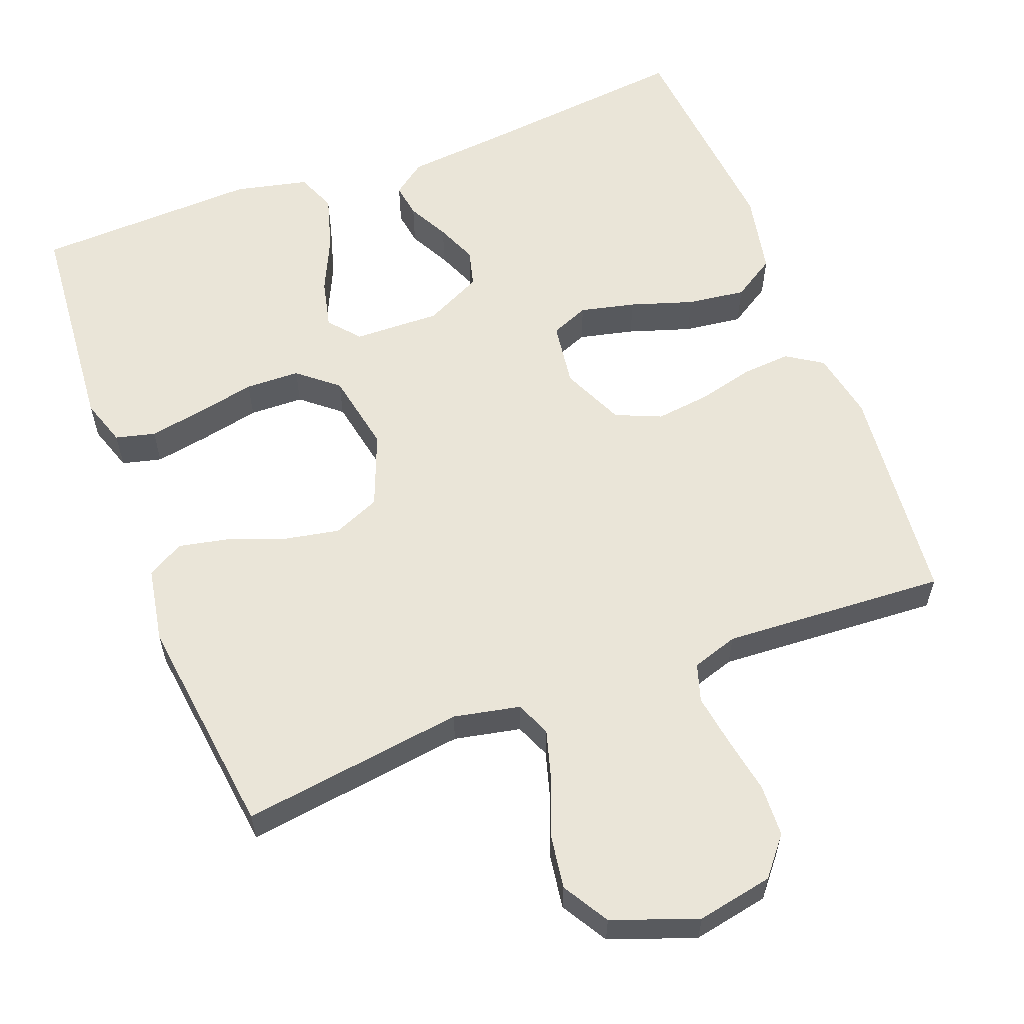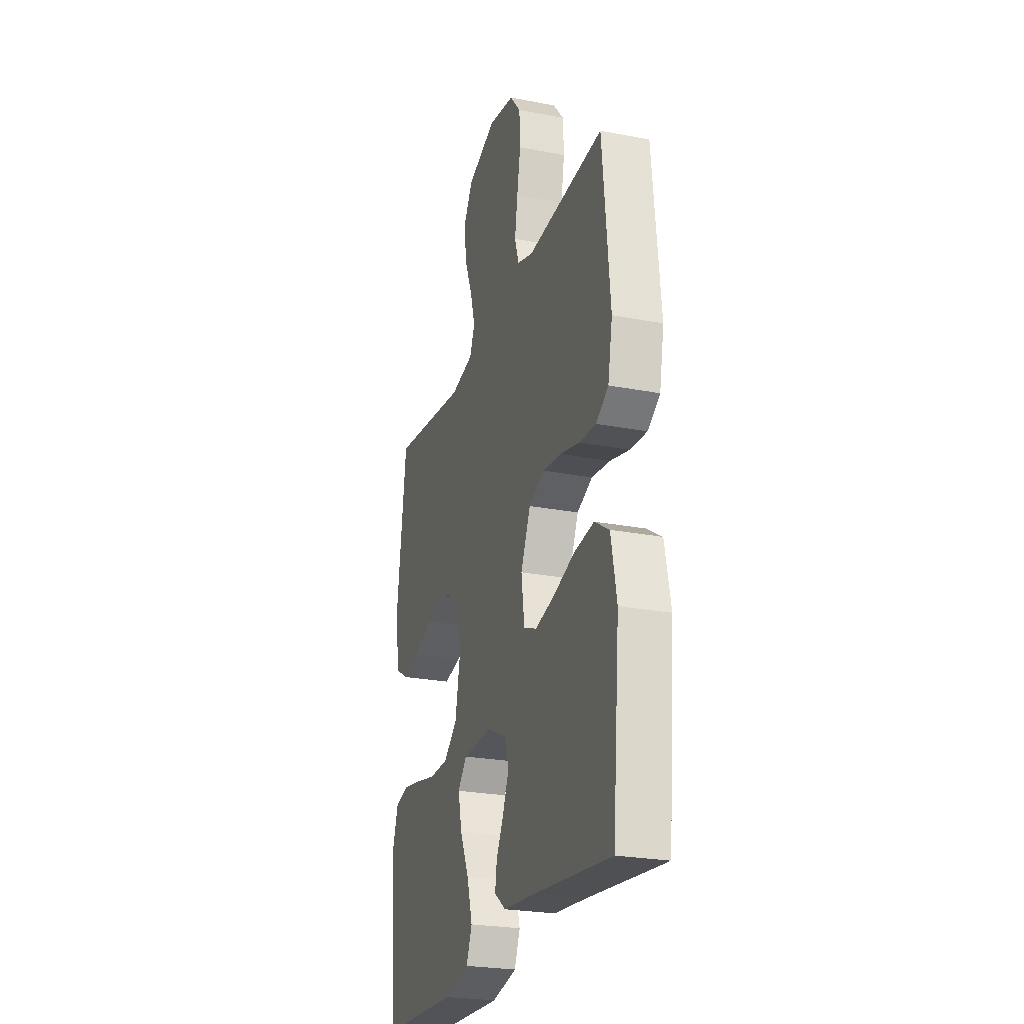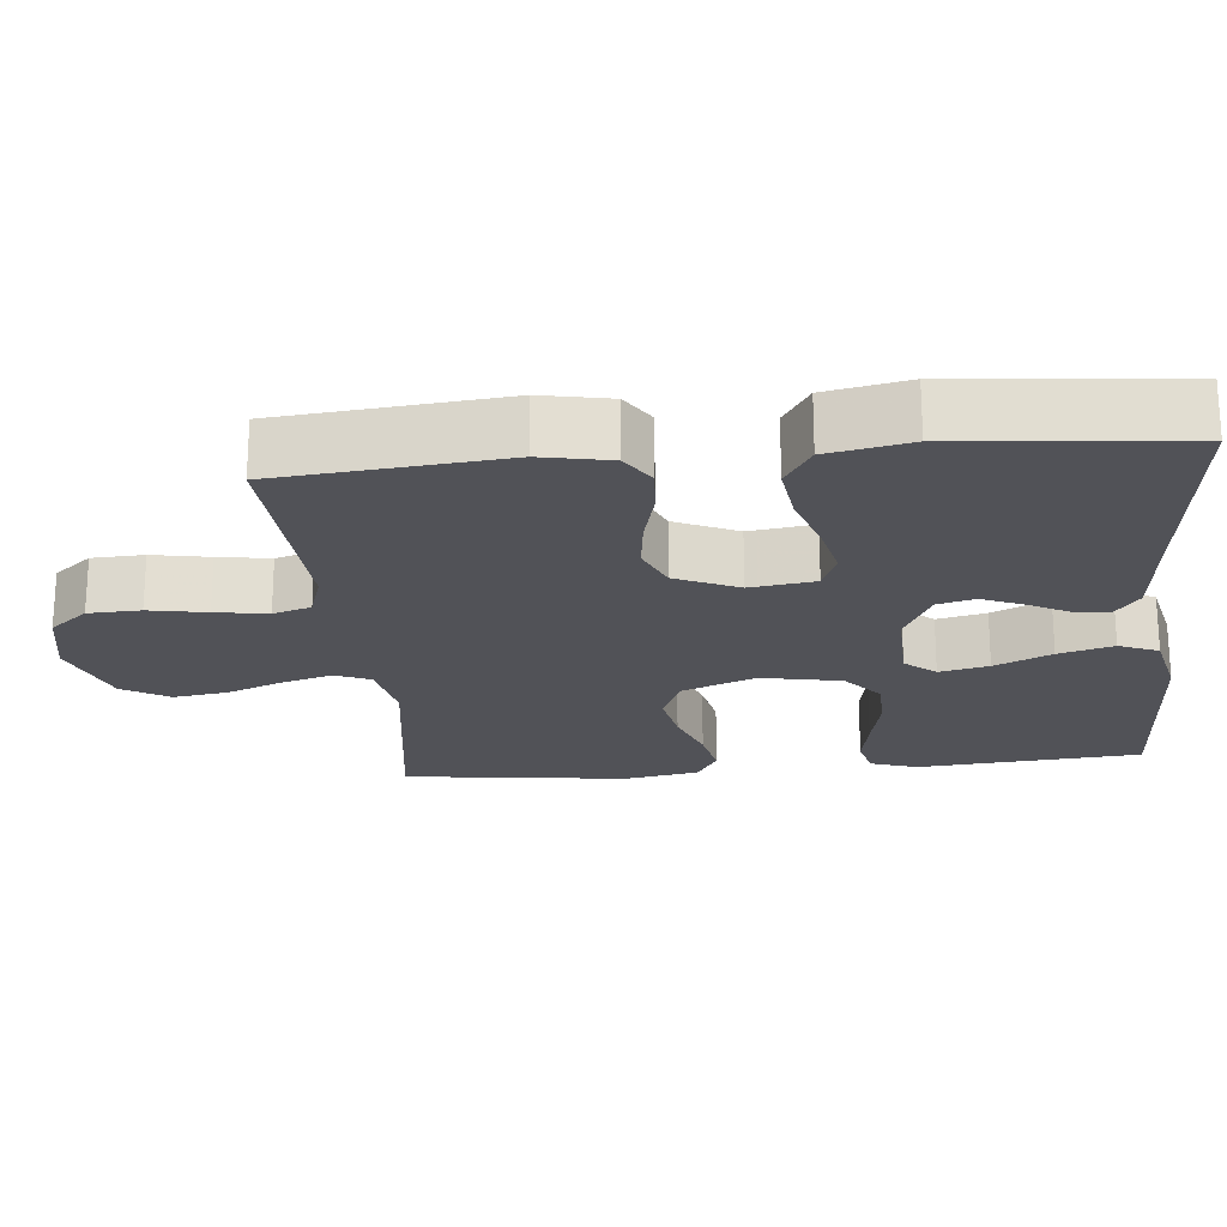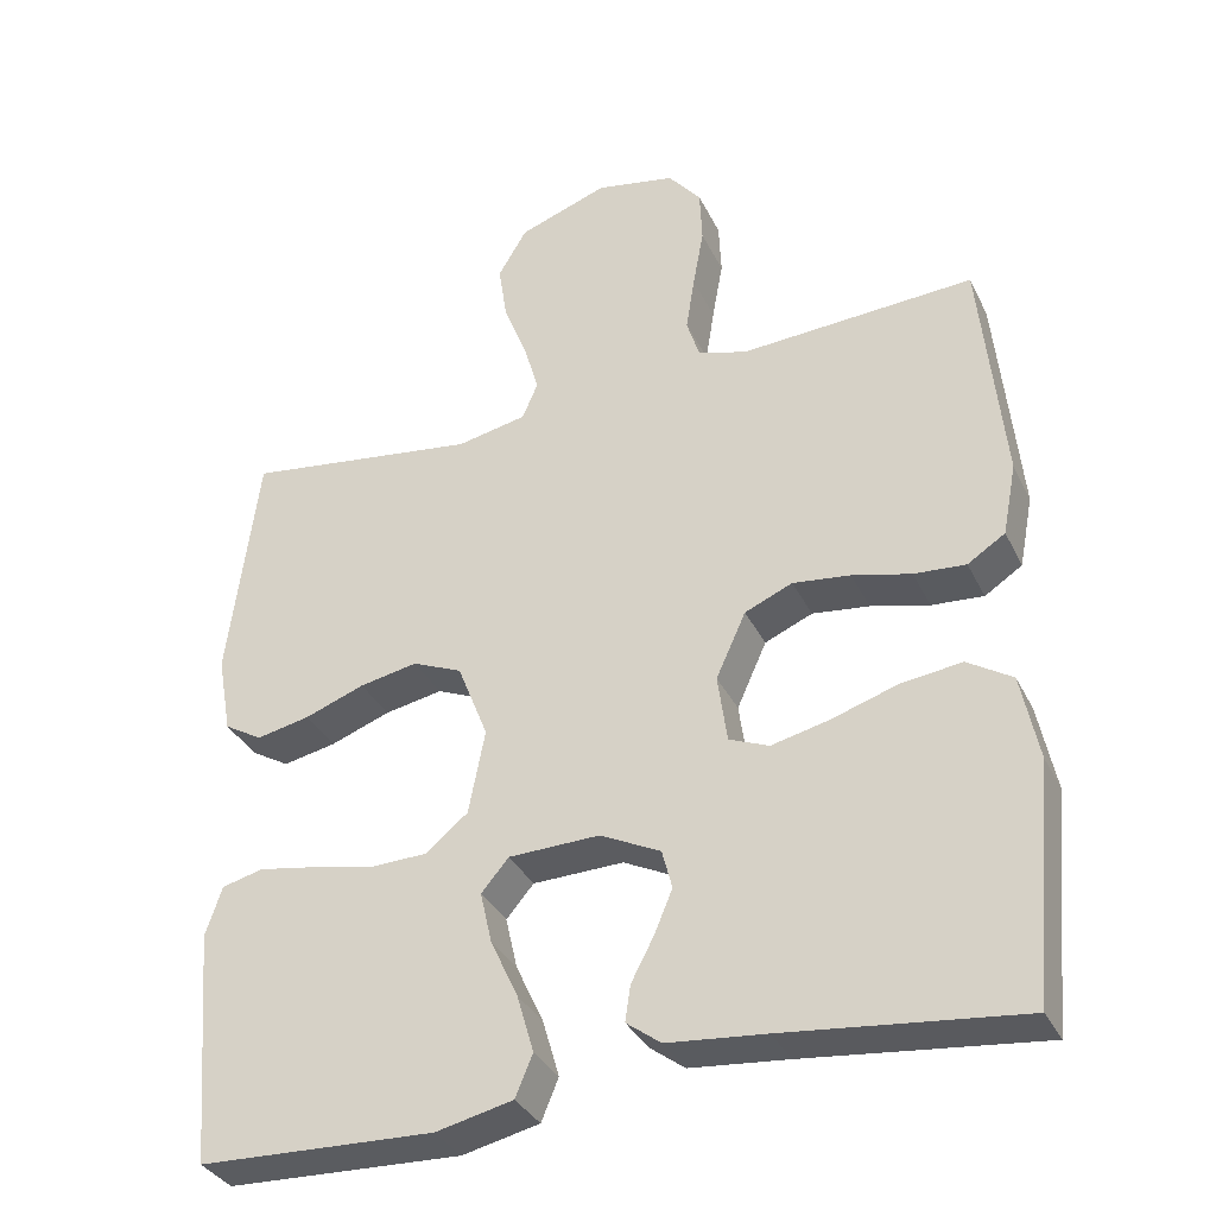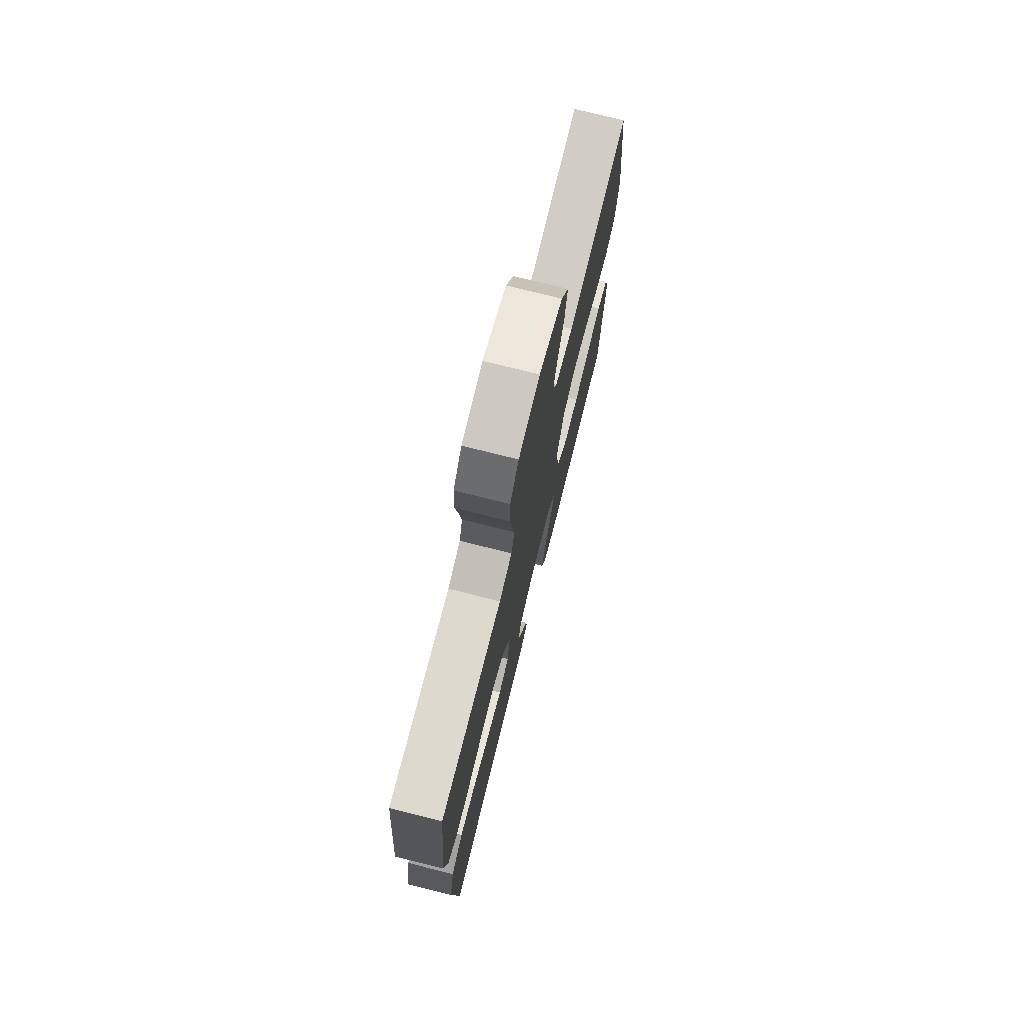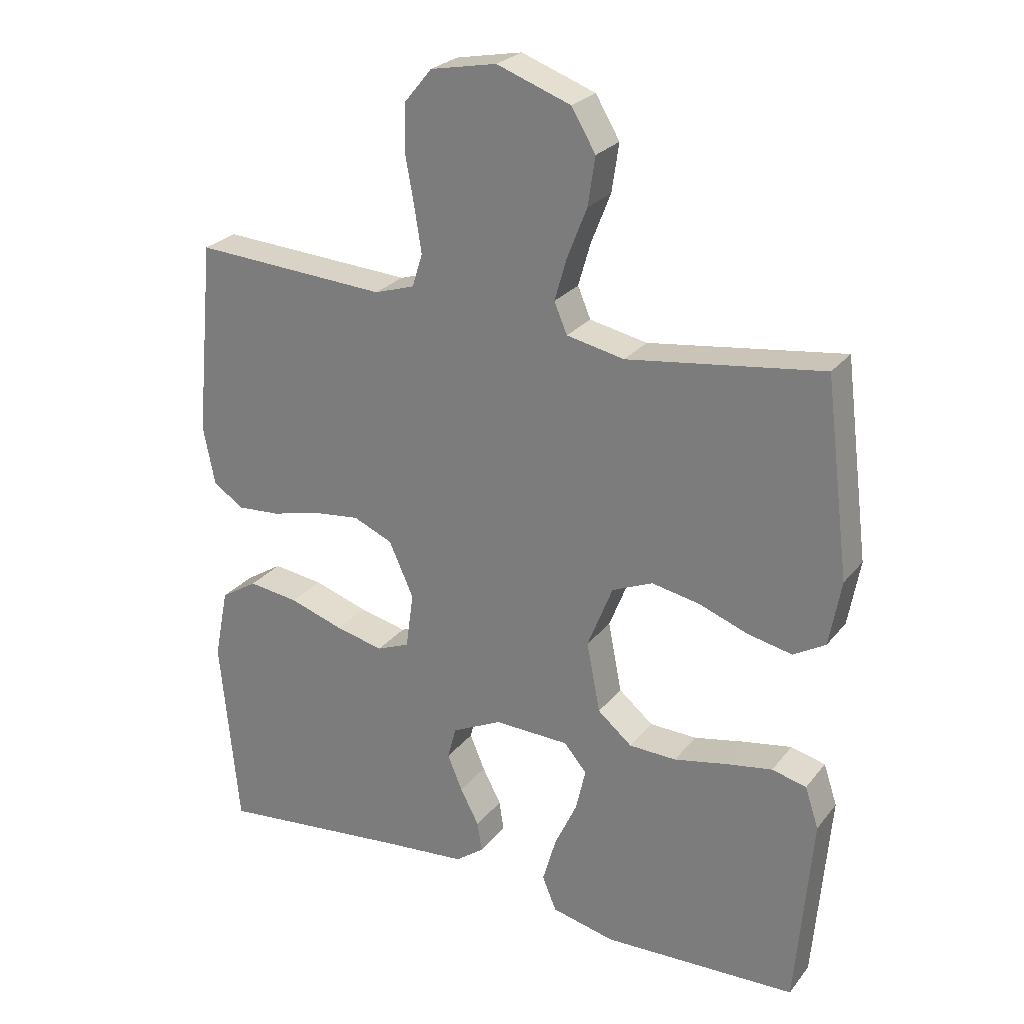
<metadata>
{"format":"obj","ext":"obj","renderer":"f3d","projection":"perspective","resolution":1024,"background":"white","views":[{"elev":59.1,"azim":-20.8,"up":"+Y"},{"elev":-24.9,"azim":72.5,"up":"+Z"},{"elev":-21.4,"azim":95.5,"up":"+Y"},{"elev":-34.5,"azim":23.3,"up":"+Z"},{"elev":75.0,"azim":104.1,"up":"+Z"},{"elev":25.8,"azim":-150.7,"up":"+Z"}]}
</metadata>
<code>
v -0.5 0.07 0.5
v -0.2 0.07 0.458
v -0.111 0.07 0.476
v -0.091 0.07 0.523
v -0.11 0.07 0.589
v -0.14 0.07 0.665
v -0.151 0.07 0.739
v -0.114 0.07 0.801
v 0 0.07 0.842
v 0.102 0.07 0.822
v 0.144 0.07 0.771
v 0.147 0.07 0.701
v 0.133 0.07 0.624
v 0.122 0.07 0.554
v 0.138 0.07 0.503
v 0.2 0.07 0.483
v 0.5 0.07 0.5
v 0.529 0.07 0.2
v 0.511 0.07 0.108
v 0.463 0.07 0.077
v 0.397 0.07 0.082
v 0.322 0.07 0.101
v 0.249 0.07 0.11
v 0.188 0.07 0.084
v 0.15 0.07 0
v 0.162 0.07 -0.087
v 0.213 0.07 -0.108
v 0.287 0.07 -0.091
v 0.371 0.07 -0.064
v 0.449 0.07 -0.054
v 0.506 0.07 -0.09
v 0.528 0.07 -0.2
v 0.5 0.07 -0.5
v 0.2 0.07 -0.467
v 0.075 0.07 -0.455
v 0.031 0.07 -0.422
v 0.038 0.07 -0.376
v 0.067 0.07 -0.321
v 0.09 0.07 -0.266
v 0.077 0.07 -0.216
v 0 0.07 -0.178
v -0.116 0.07 -0.181
v -0.151 0.07 -0.222
v -0.136 0.07 -0.288
v -0.101 0.07 -0.364
v -0.08 0.07 -0.437
v -0.102 0.07 -0.49
v -0.2 0.07 -0.512
v -0.5 0.07 -0.5
v -0.525 0.07 -0.2
v -0.504 0.07 -0.137
v -0.451 0.07 -0.124
v -0.378 0.07 -0.137
v -0.298 0.07 -0.154
v -0.225 0.07 -0.152
v -0.172 0.07 -0.108
v -0.151 0.07 0
v -0.19 0.07 0.099
v -0.253 0.07 0.126
v -0.327 0.07 0.112
v -0.403 0.07 0.084
v -0.471 0.07 0.07
v -0.52 0.07 0.099
v -0.538 0.07 0.2
v -0.5 0 0.5
v -0.2 0 0.458
v -0.111 0 0.476
v -0.091 0 0.523
v -0.11 0 0.589
v -0.14 0 0.665
v -0.151 0 0.739
v -0.114 0 0.801
v 0 0 0.842
v 0.102 0 0.822
v 0.144 0 0.771
v 0.147 0 0.701
v 0.133 0 0.624
v 0.122 0 0.554
v 0.138 0 0.503
v 0.2 0 0.483
v 0.5 0 0.5
v 0.529 0 0.2
v 0.511 0 0.108
v 0.463 0 0.077
v 0.397 0 0.082
v 0.322 0 0.101
v 0.249 0 0.11
v 0.188 0 0.084
v 0.15 0 0
v 0.162 0 -0.087
v 0.213 0 -0.108
v 0.287 0 -0.091
v 0.371 0 -0.064
v 0.449 0 -0.054
v 0.506 0 -0.09
v 0.528 0 -0.2
v 0.5 0 -0.5
v 0.2 0 -0.467
v 0.075 0 -0.455
v 0.031 0 -0.422
v 0.038 0 -0.376
v 0.067 0 -0.321
v 0.09 0 -0.266
v 0.077 0 -0.216
v 0 0 -0.178
v -0.116 0 -0.181
v -0.151 0 -0.222
v -0.136 0 -0.288
v -0.101 0 -0.364
v -0.08 0 -0.437
v -0.102 0 -0.49
v -0.2 0 -0.512
v -0.5 0 -0.5
v -0.525 0 -0.2
v -0.504 0 -0.137
v -0.451 0 -0.124
v -0.378 0 -0.137
v -0.298 0 -0.154
v -0.225 0 -0.152
v -0.172 0 -0.108
v -0.151 0 0
v -0.19 0 0.099
v -0.253 0 0.126
v -0.327 0 0.112
v -0.403 0 0.084
v -0.471 0 0.07
v -0.52 0 0.099
v -0.538 0 0.2
f 63 64 1 2
f 60 61 62 63
f 59 60 63 2
f 58 59 2 3
f 57 58 3 4
f 51 52 53 54
f 49 50 51 54
f 49 54 55
f 48 49 55 56
f 44 45 46 47
f 43 44 47 48
f 35 36 37 38
f 34 35 38 39
f 33 34 39 40
f 31 32 33 40
f 28 29 30 31
f 27 28 31 40
f 19 20 21 22
f 19 22 23
f 16 17 18 19
f 15 16 19 23
f 14 15 23 24
f 10 11 12 13
f 10 13 14
f 9 10 14
f 5 6 7 8
f 4 5 8 9
f 57 4 9 14
f 43 48 56 57
f 42 43 57 14
f 26 27 40 41
f 25 26 41 42
f 14 24 25 42
f 66 65 128 127
f 127 126 125 124
f 66 127 124 123
f 67 66 123 122
f 68 67 122 121
f 118 117 116 115
f 118 115 114 113
f 119 118 113
f 120 119 113 112
f 111 110 109 108
f 112 111 108 107
f 102 101 100 99
f 103 102 99 98
f 104 103 98 97
f 104 97 96 95
f 95 94 93 92
f 104 95 92 91
f 86 85 84 83
f 87 86 83
f 83 82 81 80
f 87 83 80 79
f 88 87 79 78
f 77 76 75 74
f 78 77 74
f 78 74 73
f 72 71 70 69
f 73 72 69 68
f 78 73 68 121
f 121 120 112 107
f 78 121 107 106
f 105 104 91 90
f 106 105 90 89
f 106 89 88 78
f 1 65 66 2
f 2 66 67 3
f 3 67 68 4
f 4 68 69 5
f 5 69 70 6
f 6 70 71 7
f 7 71 72 8
f 8 72 73 9
f 9 73 74 10
f 10 74 75 11
f 11 75 76 12
f 12 76 77 13
f 13 77 78 14
f 14 78 79 15
f 15 79 80 16
f 16 80 81 17
f 17 81 82 18
f 18 82 83 19
f 19 83 84 20
f 20 84 85 21
f 21 85 86 22
f 22 86 87 23
f 23 87 88 24
f 24 88 89 25
f 25 89 90 26
f 26 90 91 27
f 27 91 92 28
f 28 92 93 29
f 29 93 94 30
f 30 94 95 31
f 31 95 96 32
f 32 96 97 33
f 33 97 98 34
f 34 98 99 35
f 35 99 100 36
f 36 100 101 37
f 37 101 102 38
f 38 102 103 39
f 39 103 104 40
f 40 104 105 41
f 41 105 106 42
f 42 106 107 43
f 43 107 108 44
f 44 108 109 45
f 45 109 110 46
f 46 110 111 47
f 47 111 112 48
f 48 112 113 49
f 49 113 114 50
f 50 114 115 51
f 51 115 116 52
f 52 116 117 53
f 53 117 118 54
f 54 118 119 55
f 55 119 120 56
f 56 120 121 57
f 57 121 122 58
f 58 122 123 59
f 59 123 124 60
f 60 124 125 61
f 61 125 126 62
f 62 126 127 63
f 63 127 128 64
f 64 128 65 1

</code>
